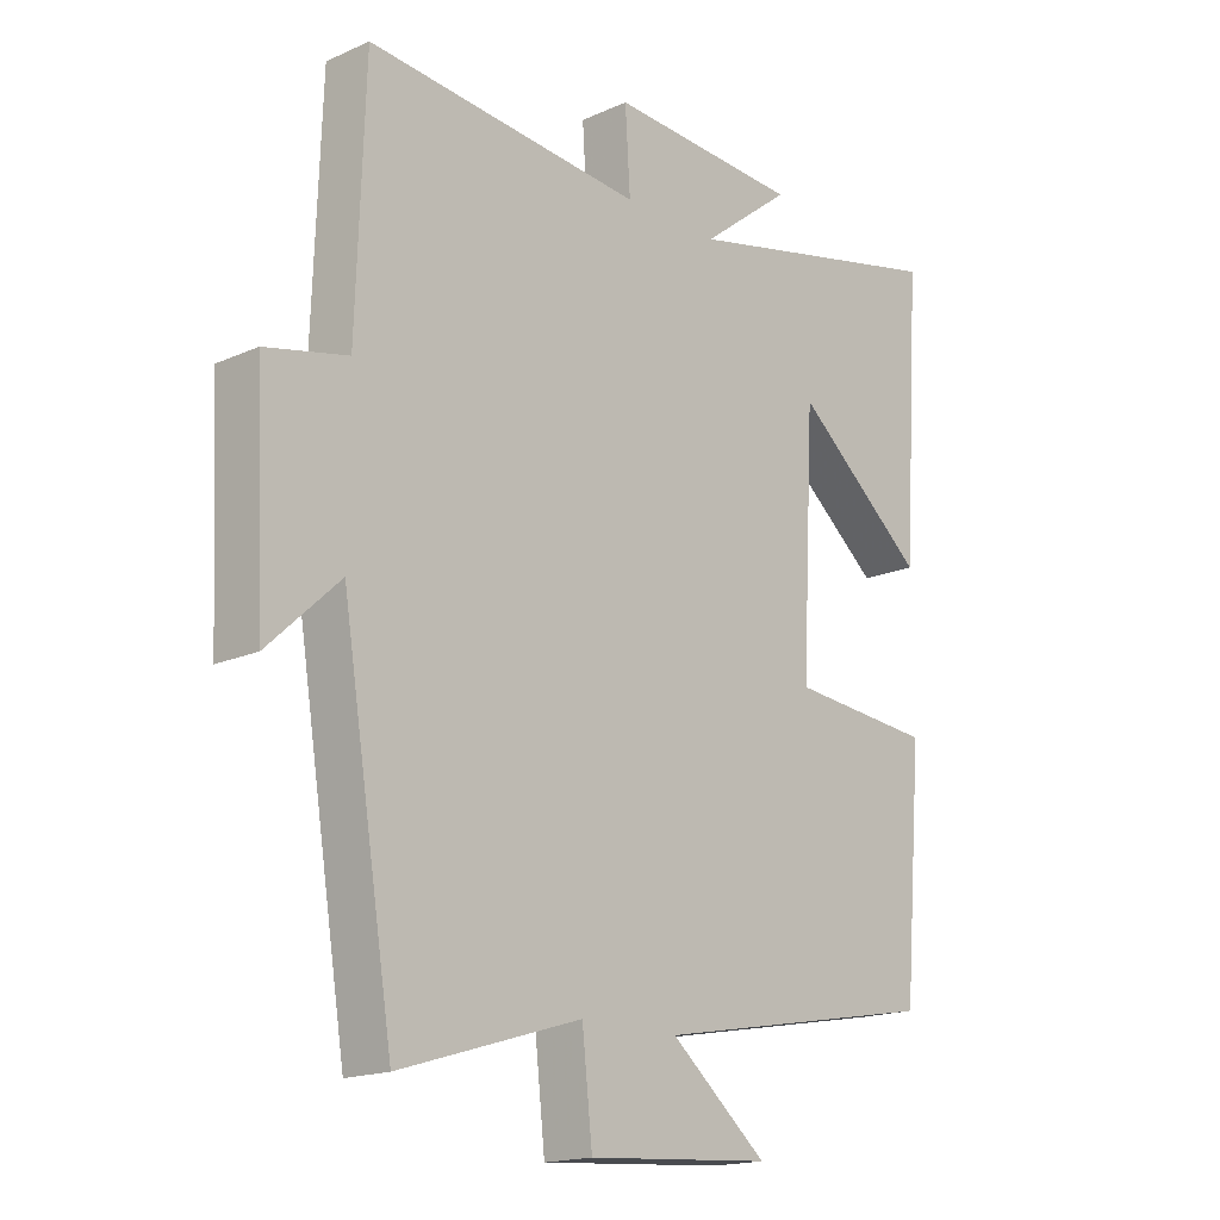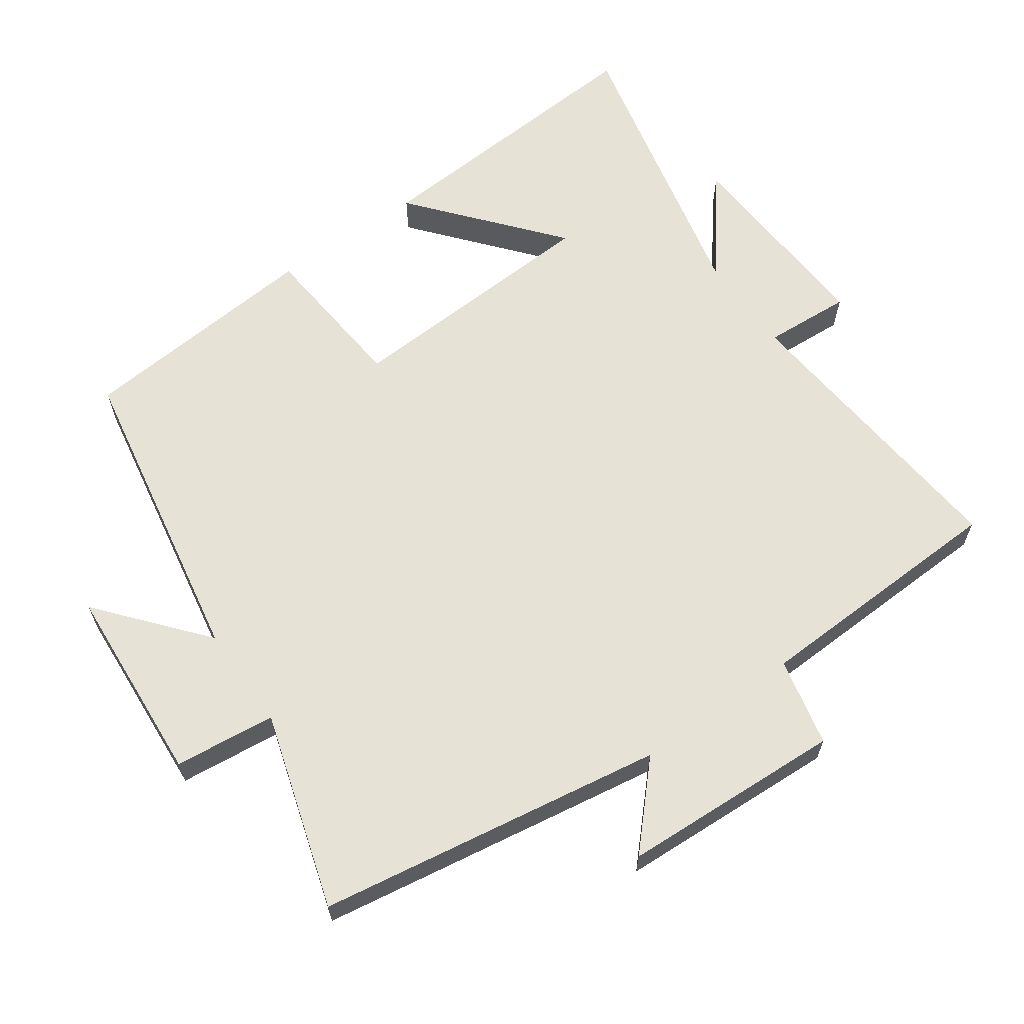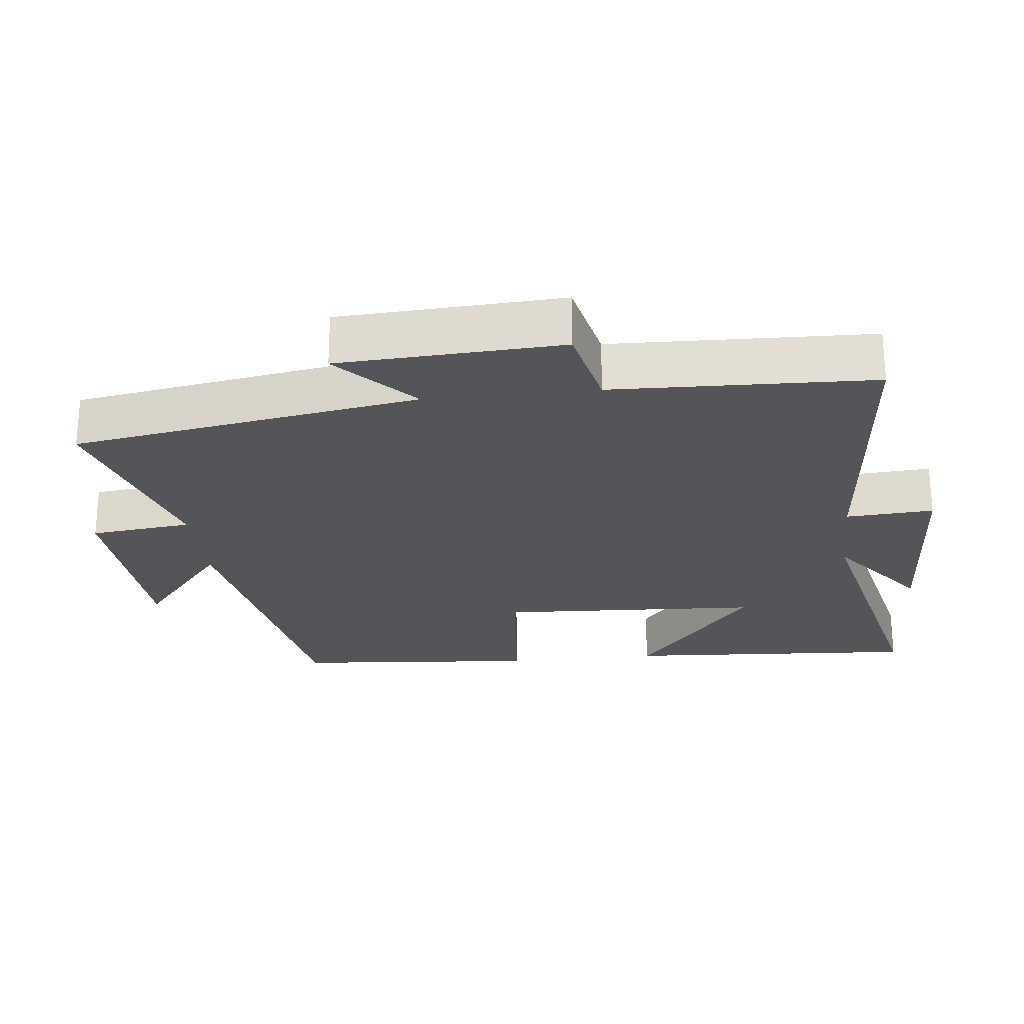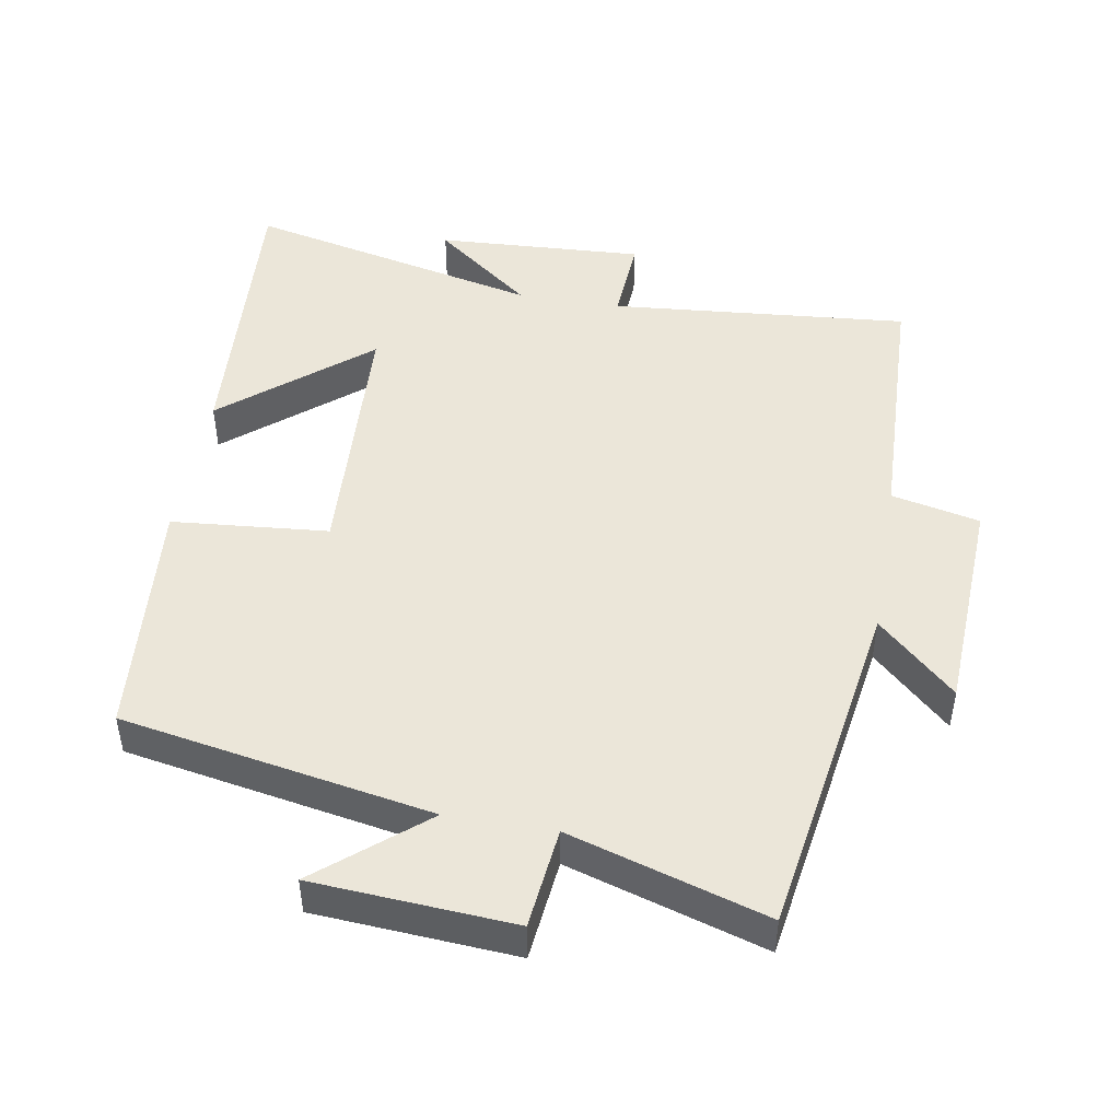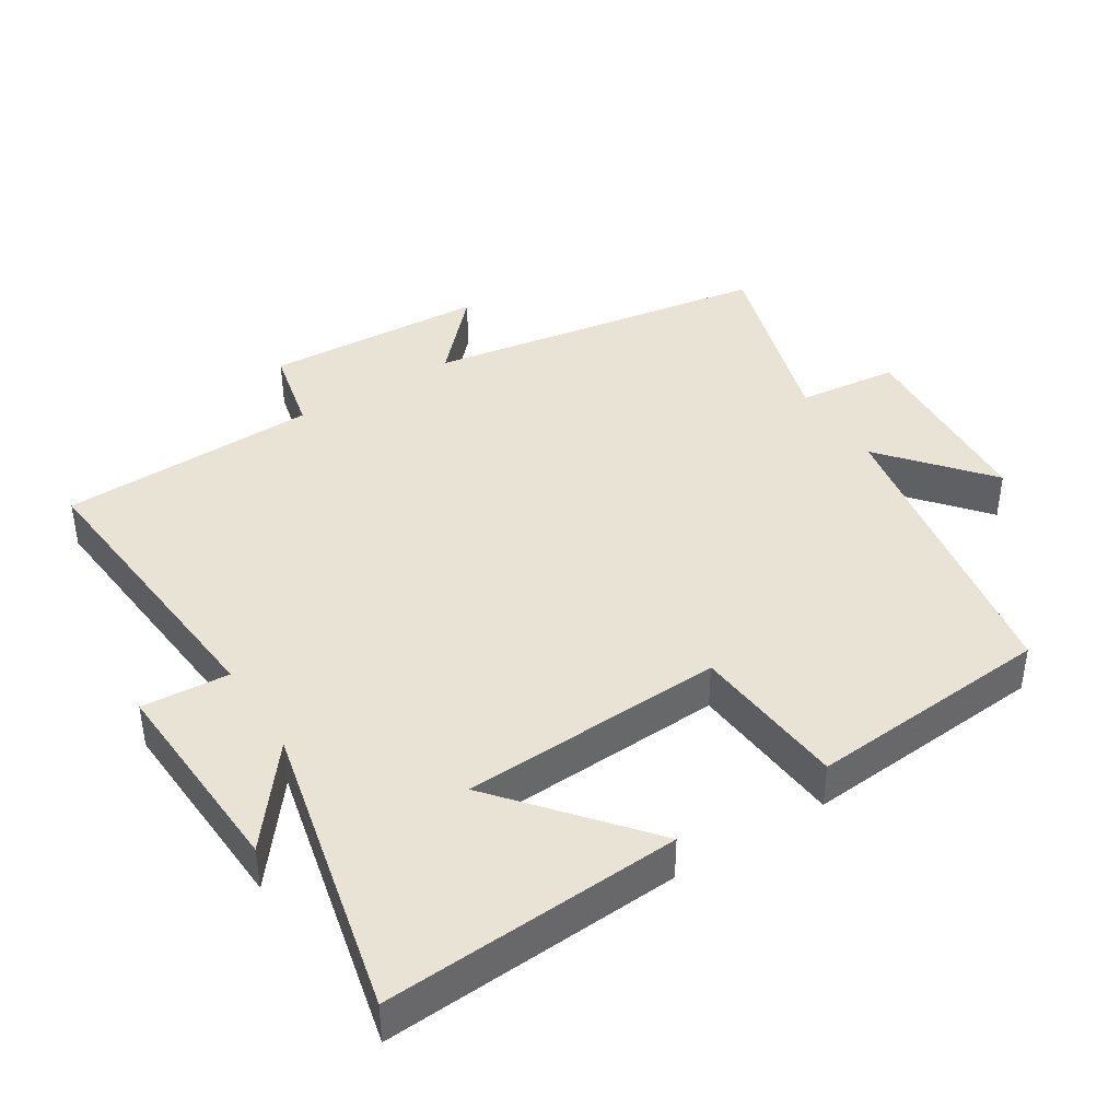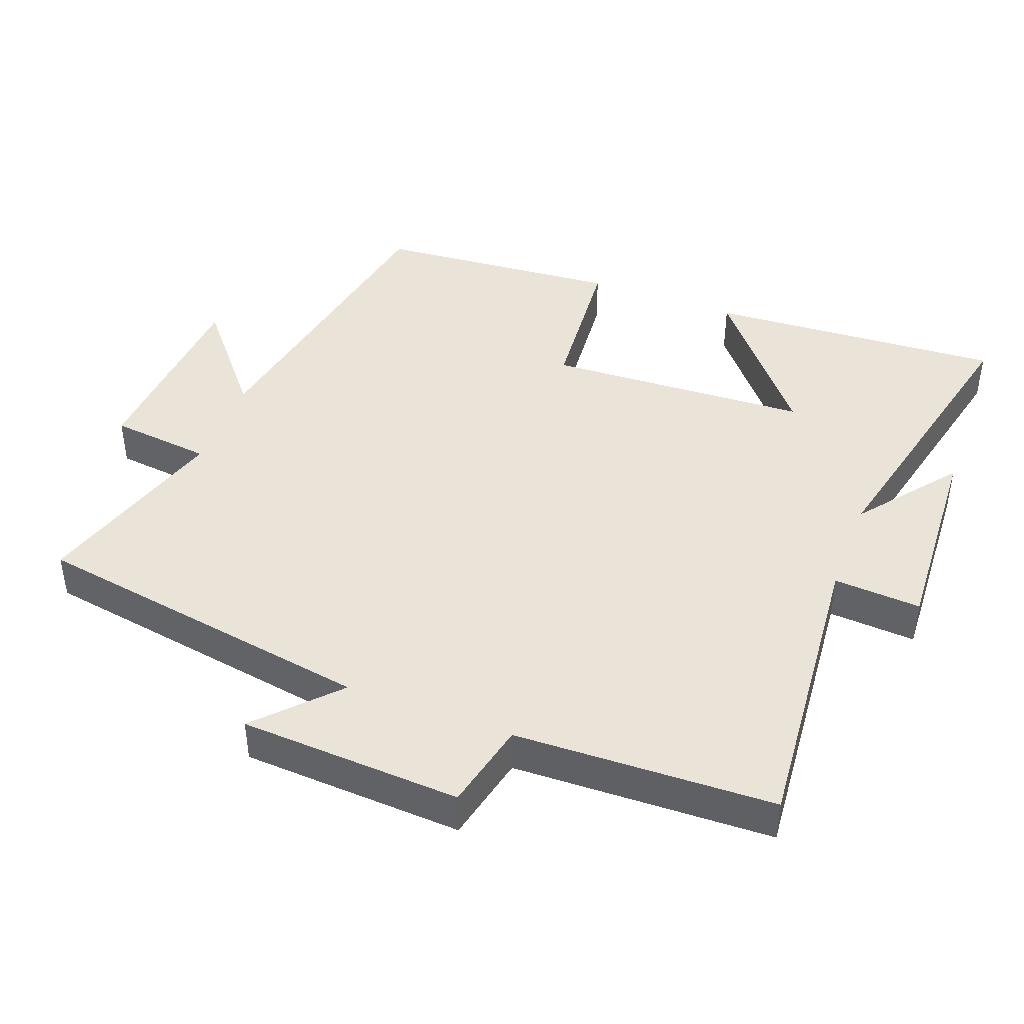
<metadata>
{"format":"obj","ext":"obj","renderer":"f3d","projection":"perspective","resolution":1024,"background":"white","views":[{"elev":-17.2,"azim":-48.2,"up":"+Z"},{"elev":63.2,"azim":-125.4,"up":"+Y"},{"elev":-24.8,"azim":-83.7,"up":"+Y"},{"elev":47.2,"azim":-170.3,"up":"+Y"},{"elev":41.0,"azim":57.8,"up":"+Y"},{"elev":43.4,"azim":-69.2,"up":"+Y"}]}
</metadata>
<code>
v -0.419 0.07 -0.587
v -0.5 0.07 -0.085
v -0.612 0.07 -0.19
v -0.628 0.07 0.132
v -0.5 0.07 0.161
v -0.487 0.07 0.538
v -0.053 0.07 0.5
v -0.061 0.07 0.627
v 0.241 0.07 0.611
v 0.099 0.07 0.5
v 0.528 0.07 0.598
v 0.5 0.07 0.168
v 0.293 0.07 0.34
v 0.273 0.07 -0.042
v 0.5 0.07 -0.062
v 0.47 0.07 -0.418
v 0.02 0.07 -0.5
v 0.172 0.07 -0.627
v -0.118 0.07 -0.647
v -0.134 0.07 -0.5
v -0.419 0 -0.587
v -0.5 0 -0.085
v -0.612 0 -0.19
v -0.628 0 0.132
v -0.5 0 0.161
v -0.487 0 0.538
v -0.053 0 0.5
v -0.061 0 0.627
v 0.241 0 0.611
v 0.099 0 0.5
v 0.528 0 0.598
v 0.5 0 0.168
v 0.293 0 0.34
v 0.273 0 -0.042
v 0.5 0 -0.062
v 0.47 0 -0.418
v 0.02 0 -0.5
v 0.172 0 -0.627
v -0.118 0 -0.647
v -0.134 0 -0.5
f 17 18 19 20
f 16 17 20
f 15 16 20
f 14 15 20
f 20 1 2
f 14 20 2
f 13 14 2
f 11 12 13
f 10 11 13 2
f 7 8 9 10
f 7 10 2 3
f 5 6 7
f 5 7 3
f 3 4 5
f 40 39 38 37
f 40 37 36
f 40 36 35
f 40 35 34
f 22 21 40
f 22 40 34
f 22 34 33
f 33 32 31
f 22 33 31 30
f 30 29 28 27
f 23 22 30 27
f 27 26 25
f 23 27 25
f 25 24 23
f 1 21 22 2
f 2 22 23 3
f 3 23 24 4
f 4 24 25 5
f 5 25 26 6
f 6 26 27 7
f 7 27 28 8
f 8 28 29 9
f 9 29 30 10
f 10 30 31 11
f 11 31 32 12
f 12 32 33 13
f 13 33 34 14
f 14 34 35 15
f 15 35 36 16
f 16 36 37 17
f 17 37 38 18
f 18 38 39 19
f 19 39 40 20
f 20 40 21 1

</code>
